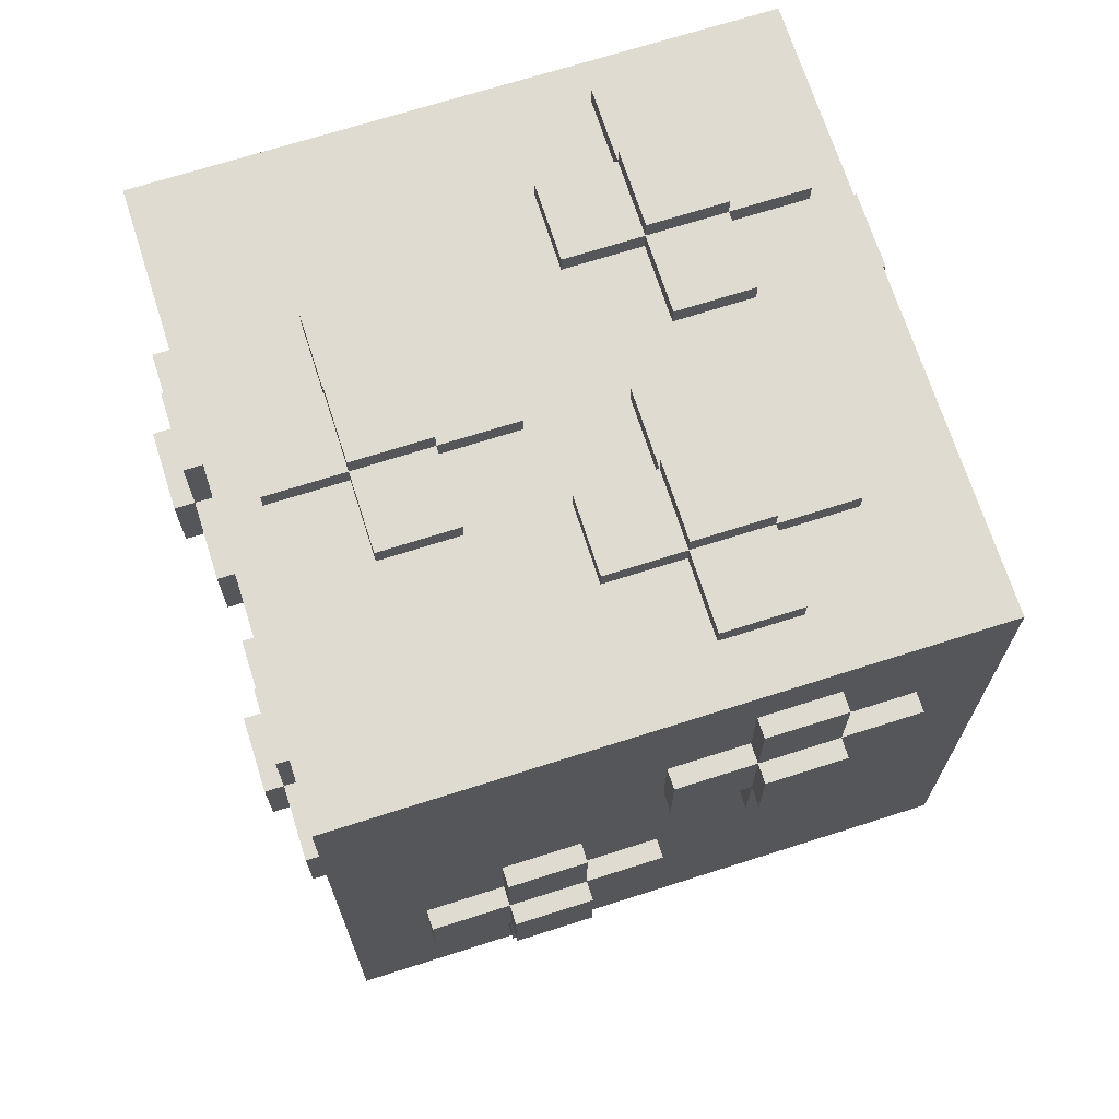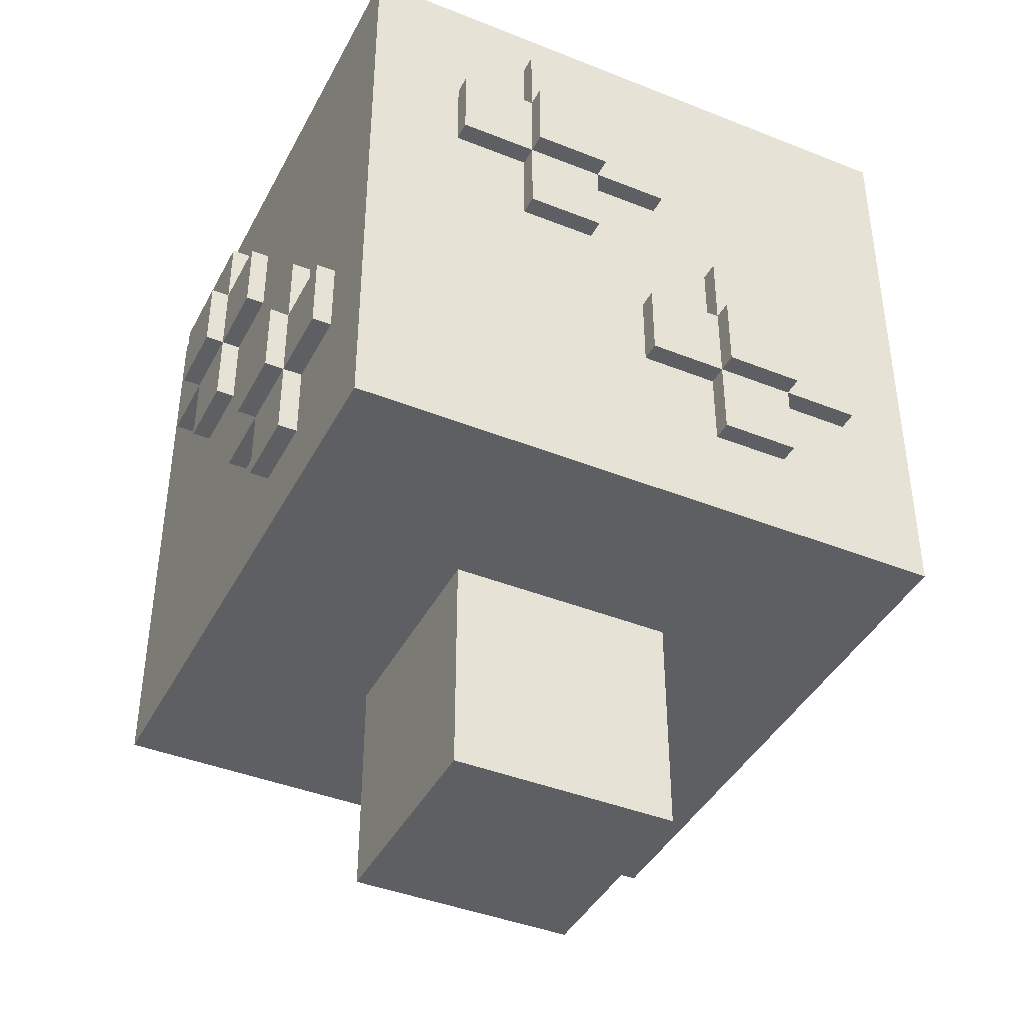
<metadata>
{"format":"obj","ext":"obj","renderer":"f3d","projection":"perspective","resolution":1024,"background":"white","views":[{"elev":69.8,"azim":-17.7,"up":"+Y"},{"elev":-41.4,"azim":-115.8,"up":"+Y"}]}
</metadata>
<code>
o cube
v 0.1562 0.7188 -0.09375
v 0.1562 0.7188 -0.1562
v 0.1562 0.6562 -0.09375
v 0.1562 0.6562 -0.1562
v 0.09375 0.7188 -0.09375
v 0.09375 0.7188 -0.1562
v 0.09375 0.6562 -0.09375
v 0.09375 0.6562 -0.1562
f 2 1 3 4
f 7 5 6 8
f 5 1 2 6
f 4 3 7 8
f 3 1 5 7
f 6 2 4 8
o cube
v 0.1562 0.7031 -0.03125
v 0.1562 0.7031 -0.09375
v 0.1562 0.6719 -0.03125
v 0.1562 0.6719 -0.09375
v 0.09375 0.7031 -0.03125
v 0.09375 0.7031 -0.09375
v 0.09375 0.6719 -0.03125
v 0.09375 0.6719 -0.09375
f 10 9 11 12
f 15 13 14 16
f 13 9 10 14
f 12 11 15 16
f 11 9 13 15
f 14 10 12 16
o cube
v 0.1562 0.7031 -0.1562
v 0.1562 0.7031 -0.2188
v 0.1562 0.6719 -0.1562
v 0.1562 0.6719 -0.2188
v 0.09375 0.7031 -0.1562
v 0.09375 0.7031 -0.2188
v 0.09375 0.6719 -0.1562
v 0.09375 0.6719 -0.2188
f 18 17 19 20
f 23 21 22 24
f 21 17 18 22
f 20 19 23 24
f 19 17 21 23
f 22 18 20 24
o cube
v 0.03125 0.7031 -0.09375
v 0.09375 0.7031 -0.09375
v 0.03125 0.6719 -0.09375
v 0.09375 0.6719 -0.09375
v 0.03125 0.7031 -0.1562
v 0.09375 0.7031 -0.1562
v 0.03125 0.6719 -0.1562
v 0.09375 0.6719 -0.1562
f 26 25 27 28
f 31 29 30 32
f 29 25 26 30
f 28 27 31 32
f 27 25 29 31
f 30 26 28 32
o cube
v 0.1562 0.7031 -0.09375
v 0.2188 0.7031 -0.09375
v 0.1562 0.6719 -0.09375
v 0.2188 0.6719 -0.09375
v 0.1562 0.7031 -0.1562
v 0.2188 0.7031 -0.1563
v 0.1562 0.6719 -0.1562
v 0.2188 0.6719 -0.1563
f 34 33 35 36
f 39 37 38 40
f 37 33 34 38
f 36 35 39 40
f 35 33 37 39
f 38 34 36 40
o cube
v 0.1094 0.7188 0.1406
v 0.1094 0.7188 0.07812
v 0.1094 0.6562 0.1406
v 0.1094 0.6562 0.07812
v 0.04688 0.7188 0.1406
v 0.04688 0.7188 0.07812
v 0.04688 0.6562 0.1406
v 0.04688 0.6562 0.07812
f 42 41 43 44
f 47 45 46 48
f 45 41 42 46
f 44 43 47 48
f 43 41 45 47
f 46 42 44 48
o cube
v 0.1094 0.7031 0.2031
v 0.1094 0.7031 0.1406
v 0.1094 0.6719 0.2031
v 0.1094 0.6719 0.1406
v 0.04688 0.7031 0.2031
v 0.04688 0.7031 0.1406
v 0.04688 0.6719 0.2031
v 0.04688 0.6719 0.1406
f 50 49 51 52
f 55 53 54 56
f 53 49 50 54
f 52 51 55 56
f 51 49 53 55
f 54 50 52 56
o cube
v 0.1094 0.7031 0.07812
v 0.1094 0.7031 0.01562
v 0.1094 0.6719 0.07812
v 0.1094 0.6719 0.01562
v 0.04688 0.7031 0.07812
v 0.04688 0.7031 0.01562
v 0.04688 0.6719 0.07812
v 0.04688 0.6719 0.01562
f 58 57 59 60
f 63 61 62 64
f 61 57 58 62
f 60 59 63 64
f 59 57 61 63
f 62 58 60 64
o cube
v -0.01562 0.7031 0.1406
v 0.04688 0.7031 0.1406
v -0.01562 0.6719 0.1406
v 0.04688 0.6719 0.1406
v -0.01562 0.7031 0.07813
v 0.04687 0.7031 0.07812
v -0.01562 0.6719 0.07813
v 0.04687 0.6719 0.07812
f 66 65 67 68
f 71 69 70 72
f 69 65 66 70
f 68 67 71 72
f 67 65 69 71
f 70 66 68 72
o cube
v 0.1094 0.7031 0.1406
v 0.1719 0.7031 0.1406
v 0.1094 0.6719 0.1406
v 0.1719 0.6719 0.1406
v 0.1094 0.7031 0.07812
v 0.1719 0.7031 0.07812
v 0.1094 0.6719 0.07812
v 0.1719 0.6719 0.07812
f 74 73 75 76
f 79 77 78 80
f 77 73 74 78
f 76 75 79 80
f 75 73 77 79
f 78 74 76 80
o cube
v -0.09375 0.7188 0.01562
v -0.09375 0.7188 -0.04688
v -0.09375 0.6562 0.01562
v -0.09375 0.6562 -0.04688
v -0.1562 0.7188 0.01562
v -0.1562 0.7188 -0.04688
v -0.1562 0.6562 0.01562
v -0.1562 0.6562 -0.04688
f 82 81 83 84
f 87 85 86 88
f 85 81 82 86
f 84 83 87 88
f 83 81 85 87
f 86 82 84 88
o cube
v -0.09375 0.7031 0.07812
v -0.09375 0.7031 0.01562
v -0.09375 0.6719 0.07812
v -0.09375 0.6719 0.01562
v -0.1562 0.7031 0.07812
v -0.1562 0.7031 0.01562
v -0.1562 0.6719 0.07812
v -0.1562 0.6719 0.01562
f 90 89 91 92
f 95 93 94 96
f 93 89 90 94
f 92 91 95 96
f 91 89 93 95
f 94 90 92 96
o cube
v -0.09375 0.7031 -0.04688
v -0.09375 0.7031 -0.1094
v -0.09375 0.6719 -0.04688
v -0.09375 0.6719 -0.1094
v -0.1562 0.7031 -0.04688
v -0.1562 0.7031 -0.1094
v -0.1562 0.6719 -0.04688
v -0.1562 0.6719 -0.1094
f 98 97 99 100
f 103 101 102 104
f 101 97 98 102
f 100 99 103 104
f 99 97 101 103
f 102 98 100 104
o cube
v -0.2188 0.7031 0.01563
v -0.1562 0.7031 0.01563
v -0.2188 0.6719 0.01563
v -0.1562 0.6719 0.01563
v -0.2188 0.7031 -0.04687
v -0.1562 0.7031 -0.04687
v -0.2188 0.6719 -0.04687
v -0.1562 0.6719 -0.04687
f 106 105 107 108
f 111 109 110 112
f 109 105 106 110
f 108 107 111 112
f 107 105 109 111
f 110 106 108 112
o cube
v -0.09375 0.7031 0.01562
v -0.03125 0.7031 0.01562
v -0.09375 0.6719 0.01562
v -0.03125 0.6719 0.01562
v -0.09375 0.7031 -0.04688
v -0.03125 0.7031 -0.04688
v -0.09375 0.6719 -0.04688
v -0.03125 0.6719 -0.04688
f 114 113 115 116
f 119 117 118 120
f 117 113 114 118
f 116 115 119 120
f 115 113 117 119
f 118 114 116 120
o cube
v 0.125 0.5156 0.2812
v 0.125 0.5781 0.2812
v 0.125 0.5156 0.2188
v 0.125 0.5781 0.2188
v 0.0625 0.5156 0.2812
v 0.0625 0.5781 0.2812
v 0.0625 0.5156 0.2188
v 0.0625 0.5781 0.2188
f 122 121 123 124
f 127 125 126 128
f 125 121 122 126
f 124 123 127 128
f 123 121 125 127
f 126 122 124 128
o cube
v 0.125 0.4531 0.2656
v 0.125 0.5156 0.2656
v 0.125 0.4531 0.2344
v 0.125 0.5156 0.2344
v 0.0625 0.4531 0.2656
v 0.0625 0.5156 0.2656
v 0.0625 0.4531 0.2344
v 0.0625 0.5156 0.2344
f 130 129 131 132
f 135 133 134 136
f 133 129 130 134
f 132 131 135 136
f 131 129 133 135
f 134 130 132 136
o cube
v 0.125 0.5781 0.2656
v 0.125 0.6406 0.2656
v 0.125 0.5781 0.2344
v 0.125 0.6406 0.2344
v 0.0625 0.5781 0.2656
v 0.0625 0.6406 0.2656
v 0.0625 0.5781 0.2344
v 0.0625 0.6406 0.2344
f 138 137 139 140
f 143 141 142 144
f 141 137 138 142
f 140 139 143 144
f 139 137 141 143
f 142 138 140 144
o cube
v 0 0.5156 0.2656
v 0.0625 0.5156 0.2656
v 0 0.5156 0.2344
v 0.0625 0.5156 0.2344
v 0 0.5781 0.2656
v 0.0625 0.5781 0.2656
v 0 0.5781 0.2344
v 0.0625 0.5781 0.2344
f 146 145 147 148
f 151 149 150 152
f 149 145 146 150
f 148 147 151 152
f 147 145 149 151
f 150 146 148 152
o cube
v 0.125 0.5156 0.2656
v 0.1875 0.5156 0.2656
v 0.125 0.5156 0.2344
v 0.1875 0.5156 0.2344
v 0.125 0.5781 0.2656
v 0.1875 0.5781 0.2656
v 0.125 0.5781 0.2344
v 0.1875 0.5781 0.2344
f 154 153 155 156
f 159 157 158 160
f 157 153 154 158
f 156 155 159 160
f 155 153 157 159
f 158 154 156 160
o cube
v 0.125 0.5156 -0.2188
v 0.125 0.5781 -0.2188
v 0.125 0.5156 -0.2812
v 0.125 0.5781 -0.2812
v 0.0625 0.5156 -0.2188
v 0.0625 0.5781 -0.2188
v 0.0625 0.5156 -0.2812
v 0.0625 0.5781 -0.2812
f 162 161 163 164
f 167 165 166 168
f 165 161 162 166
f 164 163 167 168
f 163 161 165 167
f 166 162 164 168
o cube
v 0.125 0.4531 -0.2344
v 0.125 0.5156 -0.2344
v 0.125 0.4531 -0.2656
v 0.125 0.5156 -0.2656
v 0.0625 0.4531 -0.2344
v 0.0625 0.5156 -0.2344
v 0.0625 0.4531 -0.2656
v 0.0625 0.5156 -0.2656
f 170 169 171 172
f 175 173 174 176
f 173 169 170 174
f 172 171 175 176
f 171 169 173 175
f 174 170 172 176
o cube
v 0.125 0.5781 -0.2344
v 0.125 0.6406 -0.2344
v 0.125 0.5781 -0.2656
v 0.125 0.6406 -0.2656
v 0.0625 0.5781 -0.2344
v 0.0625 0.6406 -0.2344
v 0.0625 0.5781 -0.2656
v 0.0625 0.6406 -0.2656
f 178 177 179 180
f 183 181 182 184
f 181 177 178 182
f 180 179 183 184
f 179 177 181 183
f 182 178 180 184
o cube
v 0 0.5156 -0.2344
v 0.0625 0.5156 -0.2344
v 0 0.5156 -0.2656
v 0.0625 0.5156 -0.2656
v 0 0.5781 -0.2344
v 0.0625 0.5781 -0.2344
v 0 0.5781 -0.2656
v 0.0625 0.5781 -0.2656
f 186 185 187 188
f 191 189 190 192
f 189 185 186 190
f 188 187 191 192
f 187 185 189 191
f 190 186 188 192
o cube
v 0.125 0.5156 -0.2344
v 0.1875 0.5156 -0.2344
v 0.125 0.5156 -0.2656
v 0.1875 0.5156 -0.2656
v 0.125 0.5781 -0.2344
v 0.1875 0.5781 -0.2344
v 0.125 0.5781 -0.2656
v 0.1875 0.5781 -0.2656
f 194 193 195 196
f 199 197 198 200
f 197 193 194 198
f 196 195 199 200
f 195 193 197 199
f 198 194 196 200
o cube
v -0.0625 0.3125 0.2812
v -0.0625 0.375 0.2812
v -0.0625 0.3125 0.2188
v -0.0625 0.375 0.2188
v -0.125 0.3125 0.2812
v -0.125 0.375 0.2812
v -0.125 0.3125 0.2188
v -0.125 0.375 0.2188
f 202 201 203 204
f 207 205 206 208
f 205 201 202 206
f 204 203 207 208
f 203 201 205 207
f 206 202 204 208
o cube
v -0.0625 0.25 0.2656
v -0.0625 0.3125 0.2656
v -0.0625 0.25 0.2344
v -0.0625 0.3125 0.2344
v -0.125 0.25 0.2656
v -0.125 0.3125 0.2656
v -0.125 0.25 0.2344
v -0.125 0.3125 0.2344
f 210 209 211 212
f 215 213 214 216
f 213 209 210 214
f 212 211 215 216
f 211 209 213 215
f 214 210 212 216
o cube
v -0.0625 0.375 0.2656
v -0.0625 0.4375 0.2656
v -0.0625 0.375 0.2344
v -0.0625 0.4375 0.2344
v -0.125 0.375 0.2656
v -0.125 0.4375 0.2656
v -0.125 0.375 0.2344
v -0.125 0.4375 0.2344
f 218 217 219 220
f 223 221 222 224
f 221 217 218 222
f 220 219 223 224
f 219 217 221 223
f 222 218 220 224
o cube
v -0.1875 0.3125 0.2656
v -0.125 0.3125 0.2656
v -0.1875 0.3125 0.2344
v -0.125 0.3125 0.2344
v -0.1875 0.375 0.2656
v -0.125 0.375 0.2656
v -0.1875 0.375 0.2344
v -0.125 0.375 0.2344
f 226 225 227 228
f 231 229 230 232
f 229 225 226 230
f 228 227 231 232
f 227 225 229 231
f 230 226 228 232
o cube
v -0.0625 0.3125 0.2656
v 0 0.3125 0.2656
v -0.0625 0.3125 0.2344
v 0 0.3125 0.2344
v -0.0625 0.375 0.2656
v 0 0.375 0.2656
v -0.0625 0.375 0.2344
v 0 0.375 0.2344
f 234 233 235 236
f 239 237 238 240
f 237 233 234 238
f 236 235 239 240
f 235 233 237 239
f 238 234 236 240
o cube
v -0.0625 0.3125 -0.2188
v -0.0625 0.375 -0.2188
v -0.0625 0.3125 -0.2812
v -0.0625 0.375 -0.2812
v -0.125 0.3125 -0.2188
v -0.125 0.375 -0.2188
v -0.125 0.3125 -0.2812
v -0.125 0.375 -0.2812
f 242 241 243 244
f 247 245 246 248
f 245 241 242 246
f 244 243 247 248
f 243 241 245 247
f 246 242 244 248
o cube
v -0.0625 0.25 -0.2344
v -0.0625 0.3125 -0.2344
v -0.0625 0.25 -0.2656
v -0.0625 0.3125 -0.2656
v -0.125 0.25 -0.2344
v -0.125 0.3125 -0.2344
v -0.125 0.25 -0.2656
v -0.125 0.3125 -0.2656
f 250 249 251 252
f 255 253 254 256
f 253 249 250 254
f 252 251 255 256
f 251 249 253 255
f 254 250 252 256
o cube
v -0.0625 0.375 -0.2344
v -0.0625 0.4375 -0.2344
v -0.0625 0.375 -0.2656
v -0.0625 0.4375 -0.2656
v -0.125 0.375 -0.2344
v -0.125 0.4375 -0.2344
v -0.125 0.375 -0.2656
v -0.125 0.4375 -0.2656
f 258 257 259 260
f 263 261 262 264
f 261 257 258 262
f 260 259 263 264
f 259 257 261 263
f 262 258 260 264
o cube
v -0.1875 0.3125 -0.2344
v -0.125 0.3125 -0.2344
v -0.1875 0.3125 -0.2656
v -0.125 0.3125 -0.2656
v -0.1875 0.375 -0.2344
v -0.125 0.375 -0.2344
v -0.1875 0.375 -0.2656
v -0.125 0.375 -0.2656
f 266 265 267 268
f 271 269 270 272
f 269 265 266 270
f 268 267 271 272
f 267 265 269 271
f 270 266 268 272
o cube
v -0.0625 0.3125 -0.2344
v 0 0.3125 -0.2344
v -0.0625 0.3125 -0.2656
v 0 0.3125 -0.2656
v -0.0625 0.375 -0.2344
v 0 0.375 -0.2344
v -0.0625 0.375 -0.2656
v 0 0.375 -0.2656
f 274 273 275 276
f 279 277 278 280
f 277 273 274 278
f 276 275 279 280
f 275 273 277 279
f 278 274 276 280
o cube
v -0.2188 0.5156 -0.1094
v -0.2188 0.5781 -0.1094
v -0.2812 0.5156 -0.1094
v -0.2812 0.5781 -0.1094
v -0.2188 0.5156 -0.04687
v -0.2188 0.5781 -0.04687
v -0.2812 0.5156 -0.04688
v -0.2812 0.5781 -0.04688
f 282 281 283 284
f 287 285 286 288
f 285 281 282 286
f 284 283 287 288
f 283 281 285 287
f 286 282 284 288
o cube
v -0.2344 0.4531 -0.1094
v -0.2344 0.5156 -0.1094
v -0.2656 0.4531 -0.1094
v -0.2656 0.5156 -0.1094
v -0.2344 0.4531 -0.04687
v -0.2344 0.5156 -0.04687
v -0.2656 0.4531 -0.04688
v -0.2656 0.5156 -0.04688
f 290 289 291 292
f 295 293 294 296
f 293 289 290 294
f 292 291 295 296
f 291 289 293 295
f 294 290 292 296
o cube
v -0.2344 0.5781 -0.1094
v -0.2344 0.6406 -0.1094
v -0.2656 0.5781 -0.1094
v -0.2656 0.6406 -0.1094
v -0.2344 0.5781 -0.04687
v -0.2344 0.6406 -0.04687
v -0.2656 0.5781 -0.04688
v -0.2656 0.6406 -0.04688
f 298 297 299 300
f 303 301 302 304
f 301 297 298 302
f 300 299 303 304
f 299 297 301 303
f 302 298 300 304
o cube
v -0.2344 0.5156 0.01562
v -0.2344 0.5156 -0.04688
v -0.2656 0.5156 0.01562
v -0.2656 0.5156 -0.04688
v -0.2344 0.5781 0.01563
v -0.2344 0.5781 -0.04687
v -0.2656 0.5781 0.01563
v -0.2656 0.5781 -0.04687
f 306 305 307 308
f 311 309 310 312
f 309 305 306 310
f 308 307 311 312
f 307 305 309 311
f 310 306 308 312
o cube
v -0.2344 0.5156 -0.1094
v -0.2344 0.5156 -0.1719
v -0.2656 0.5156 -0.1094
v -0.2656 0.5156 -0.1719
v -0.2344 0.5781 -0.1094
v -0.2344 0.5781 -0.1719
v -0.2656 0.5781 -0.1094
v -0.2656 0.5781 -0.1719
f 314 313 315 316
f 319 317 318 320
f 317 313 314 318
f 316 315 319 320
f 315 313 317 319
f 318 314 316 320
o cube
v 0.2812 0.5156 -0.1094
v 0.2812 0.5781 -0.1094
v 0.2188 0.5156 -0.1094
v 0.2188 0.5781 -0.1094
v 0.2812 0.5156 -0.04687
v 0.2812 0.5781 -0.04687
v 0.2188 0.5156 -0.04688
v 0.2188 0.5781 -0.04688
f 322 321 323 324
f 327 325 326 328
f 325 321 322 326
f 324 323 327 328
f 323 321 325 327
f 326 322 324 328
o cube
v 0.2656 0.4531 -0.1094
v 0.2656 0.5156 -0.1094
v 0.2344 0.4531 -0.1094
v 0.2344 0.5156 -0.1094
v 0.2656 0.4531 -0.04687
v 0.2656 0.5156 -0.04687
v 0.2344 0.4531 -0.04688
v 0.2344 0.5156 -0.04688
f 330 329 331 332
f 335 333 334 336
f 333 329 330 334
f 332 331 335 336
f 331 329 333 335
f 334 330 332 336
o cube
v 0.2656 0.5781 -0.1094
v 0.2656 0.6406 -0.1094
v 0.2344 0.5781 -0.1094
v 0.2344 0.6406 -0.1094
v 0.2656 0.5781 -0.04687
v 0.2656 0.6406 -0.04687
v 0.2344 0.5781 -0.04688
v 0.2344 0.6406 -0.04688
f 338 337 339 340
f 343 341 342 344
f 341 337 338 342
f 340 339 343 344
f 339 337 341 343
f 342 338 340 344
o cube
v 0.2656 0.5156 0.01562
v 0.2656 0.5156 -0.04688
v 0.2344 0.5156 0.01562
v 0.2344 0.5156 -0.04688
v 0.2656 0.5781 0.01563
v 0.2656 0.5781 -0.04687
v 0.2344 0.5781 0.01563
v 0.2344 0.5781 -0.04687
f 346 345 347 348
f 351 349 350 352
f 349 345 346 350
f 348 347 351 352
f 347 345 349 351
f 350 346 348 352
o cube
v 0.2656 0.5156 -0.1094
v 0.2656 0.5156 -0.1719
v 0.2344 0.5156 -0.1094
v 0.2344 0.5156 -0.1719
v 0.2656 0.5781 -0.1094
v 0.2656 0.5781 -0.1719
v 0.2344 0.5781 -0.1094
v 0.2344 0.5781 -0.1719
f 354 353 355 356
f 359 357 358 360
f 357 353 354 358
f 356 355 359 360
f 355 353 357 359
f 358 354 356 360
o cube
v -0.2188 0.3281 0.0625
v -0.2188 0.3906 0.0625
v -0.2812 0.3281 0.0625
v -0.2812 0.3906 0.0625
v -0.2188 0.3281 0.125
v -0.2188 0.3906 0.125
v -0.2812 0.3281 0.125
v -0.2812 0.3906 0.125
f 362 361 363 364
f 367 365 366 368
f 365 361 362 366
f 364 363 367 368
f 363 361 365 367
f 366 362 364 368
o cube
v -0.2344 0.2656 0.0625
v -0.2344 0.3281 0.0625
v -0.2656 0.2656 0.0625
v -0.2656 0.3281 0.0625
v -0.2344 0.2656 0.125
v -0.2344 0.3281 0.125
v -0.2656 0.2656 0.125
v -0.2656 0.3281 0.125
f 370 369 371 372
f 375 373 374 376
f 373 369 370 374
f 372 371 375 376
f 371 369 373 375
f 374 370 372 376
o cube
v -0.2344 0.3906 0.0625
v -0.2344 0.4531 0.0625
v -0.2656 0.3906 0.0625
v -0.2656 0.4531 0.0625
v -0.2344 0.3906 0.125
v -0.2344 0.4531 0.125
v -0.2656 0.3906 0.125
v -0.2656 0.4531 0.125
f 378 377 379 380
f 383 381 382 384
f 381 377 378 382
f 380 379 383 384
f 379 377 381 383
f 382 378 380 384
o cube
v -0.2344 0.3281 0.1875
v -0.2344 0.3281 0.125
v -0.2656 0.3281 0.1875
v -0.2656 0.3281 0.125
v -0.2344 0.3906 0.1875
v -0.2344 0.3906 0.125
v -0.2656 0.3906 0.1875
v -0.2656 0.3906 0.125
f 386 385 387 388
f 391 389 390 392
f 389 385 386 390
f 388 387 391 392
f 387 385 389 391
f 390 386 388 392
o cube
v -0.2344 0.3281 0.0625
v -0.2344 0.3281 0
v -0.2656 0.3281 0.0625
v -0.2656 0.3281 0
v -0.2344 0.3906 0.0625
v -0.2344 0.3906 1.388e-17
v -0.2656 0.3906 0.0625
v -0.2656 0.3906 1.388e-17
f 394 393 395 396
f 399 397 398 400
f 397 393 394 398
f 396 395 399 400
f 395 393 397 399
f 398 394 396 400
o cube
v 0.2812 0.3281 0.0625
v 0.2812 0.3906 0.0625
v 0.2188 0.3281 0.0625
v 0.2188 0.3906 0.0625
v 0.2812 0.3281 0.125
v 0.2812 0.3906 0.125
v 0.2188 0.3281 0.125
v 0.2188 0.3906 0.125
f 402 401 403 404
f 407 405 406 408
f 405 401 402 406
f 404 403 407 408
f 403 401 405 407
f 406 402 404 408
o cube
v 0.2656 0.2656 0.0625
v 0.2656 0.3281 0.0625
v 0.2344 0.2656 0.0625
v 0.2344 0.3281 0.0625
v 0.2656 0.2656 0.125
v 0.2656 0.3281 0.125
v 0.2344 0.2656 0.125
v 0.2344 0.3281 0.125
f 410 409 411 412
f 415 413 414 416
f 413 409 410 414
f 412 411 415 416
f 411 409 413 415
f 414 410 412 416
o cube
v 0.2656 0.3906 0.0625
v 0.2656 0.4531 0.0625
v 0.2344 0.3906 0.0625
v 0.2344 0.4531 0.0625
v 0.2656 0.3906 0.125
v 0.2656 0.4531 0.125
v 0.2344 0.3906 0.125
v 0.2344 0.4531 0.125
f 418 417 419 420
f 423 421 422 424
f 421 417 418 422
f 420 419 423 424
f 419 417 421 423
f 422 418 420 424
o cube
v 0.2656 0.3281 0.1875
v 0.2656 0.3281 0.125
v 0.2344 0.3281 0.1875
v 0.2344 0.3281 0.125
v 0.2656 0.3906 0.1875
v 0.2656 0.3906 0.125
v 0.2344 0.3906 0.1875
v 0.2344 0.3906 0.125
f 426 425 427 428
f 431 429 430 432
f 429 425 426 430
f 428 427 431 432
f 427 425 429 431
f 430 426 428 432
o cube
v 0.2656 0.3281 0.0625
v 0.2656 0.3281 0
v 0.2344 0.3281 0.0625
v 0.2344 0.3281 0
v 0.2656 0.3906 0.0625
v 0.2656 0.3906 1.388e-17
v 0.2344 0.3906 0.0625
v 0.2344 0.3906 1.388e-17
f 434 433 435 436
f 439 437 438 440
f 437 433 434 438
f 436 435 439 440
f 435 433 437 439
f 438 434 436 440
o cube
v 0.25 0.6875 0.25
v 0.25 0.6875 -0.25
v 0.25 0.1875 0.25
v 0.25 0.1875 -0.25
v -0.25 0.6875 0.25
v -0.25 0.6875 -0.25
v -0.25 0.1875 0.25
v -0.25 0.1875 -0.25
f 442 441 443 444
f 447 445 446 448
f 445 441 442 446
f 444 443 447 448
f 443 441 445 447
f 446 442 444 448
o cube
v 0.09375 0.1875 0.09375
v 0.09375 0.1875 -0.09375
v 0.09375 0 0.09375
v 0.09375 0 -0.09375
v -0.09375 0.1875 0.09375
v -0.09375 0.1875 -0.09375
v -0.09375 0 0.09375
v -0.09375 0 -0.09375
f 450 449 451 452
f 455 453 454 456
f 453 449 450 454
f 452 451 455 456
f 451 449 453 455
f 454 450 452 456

</code>
